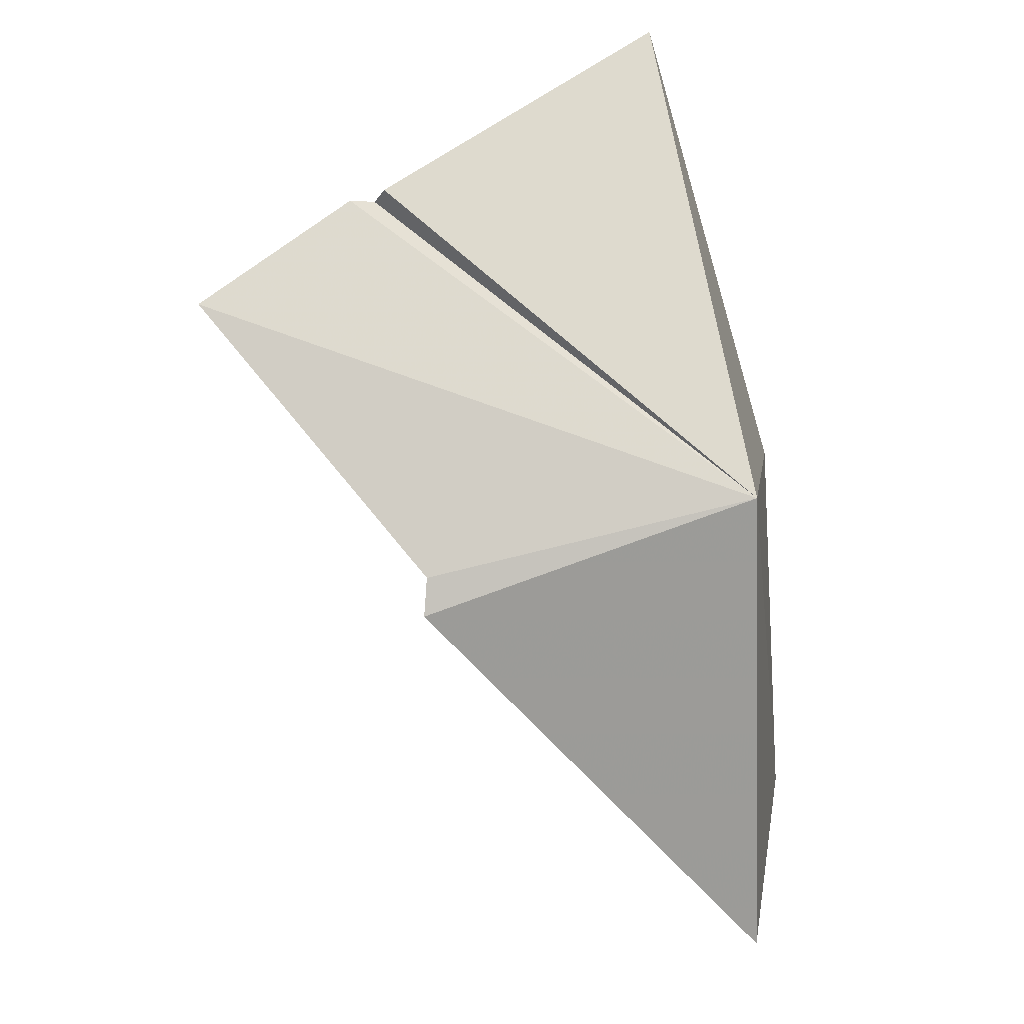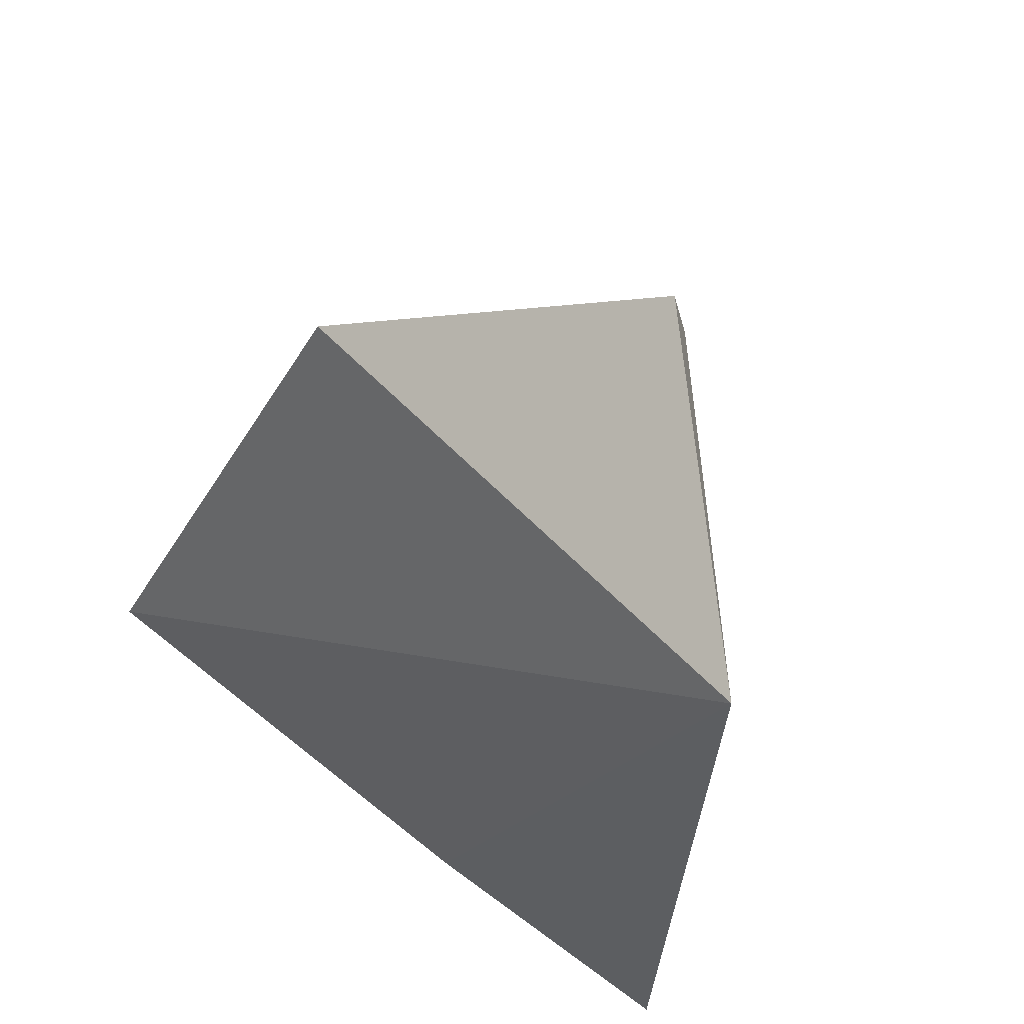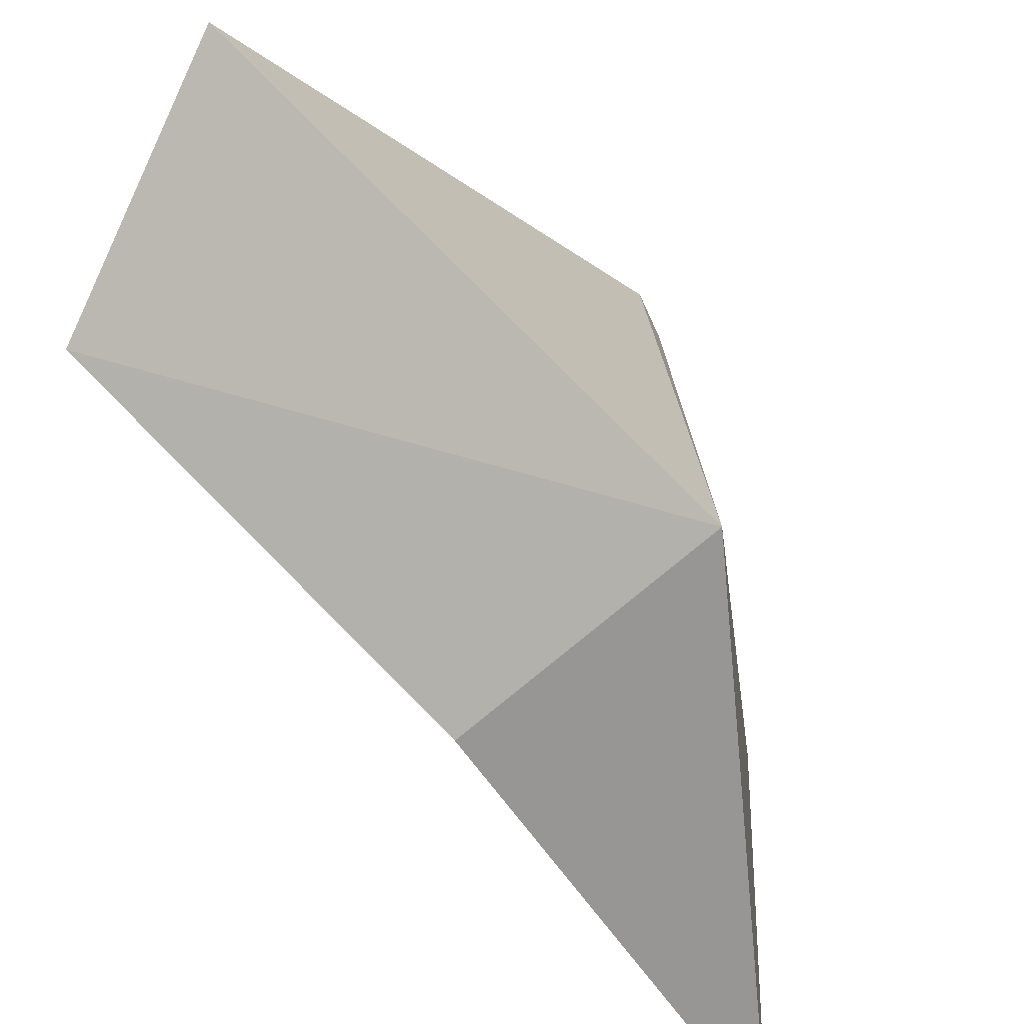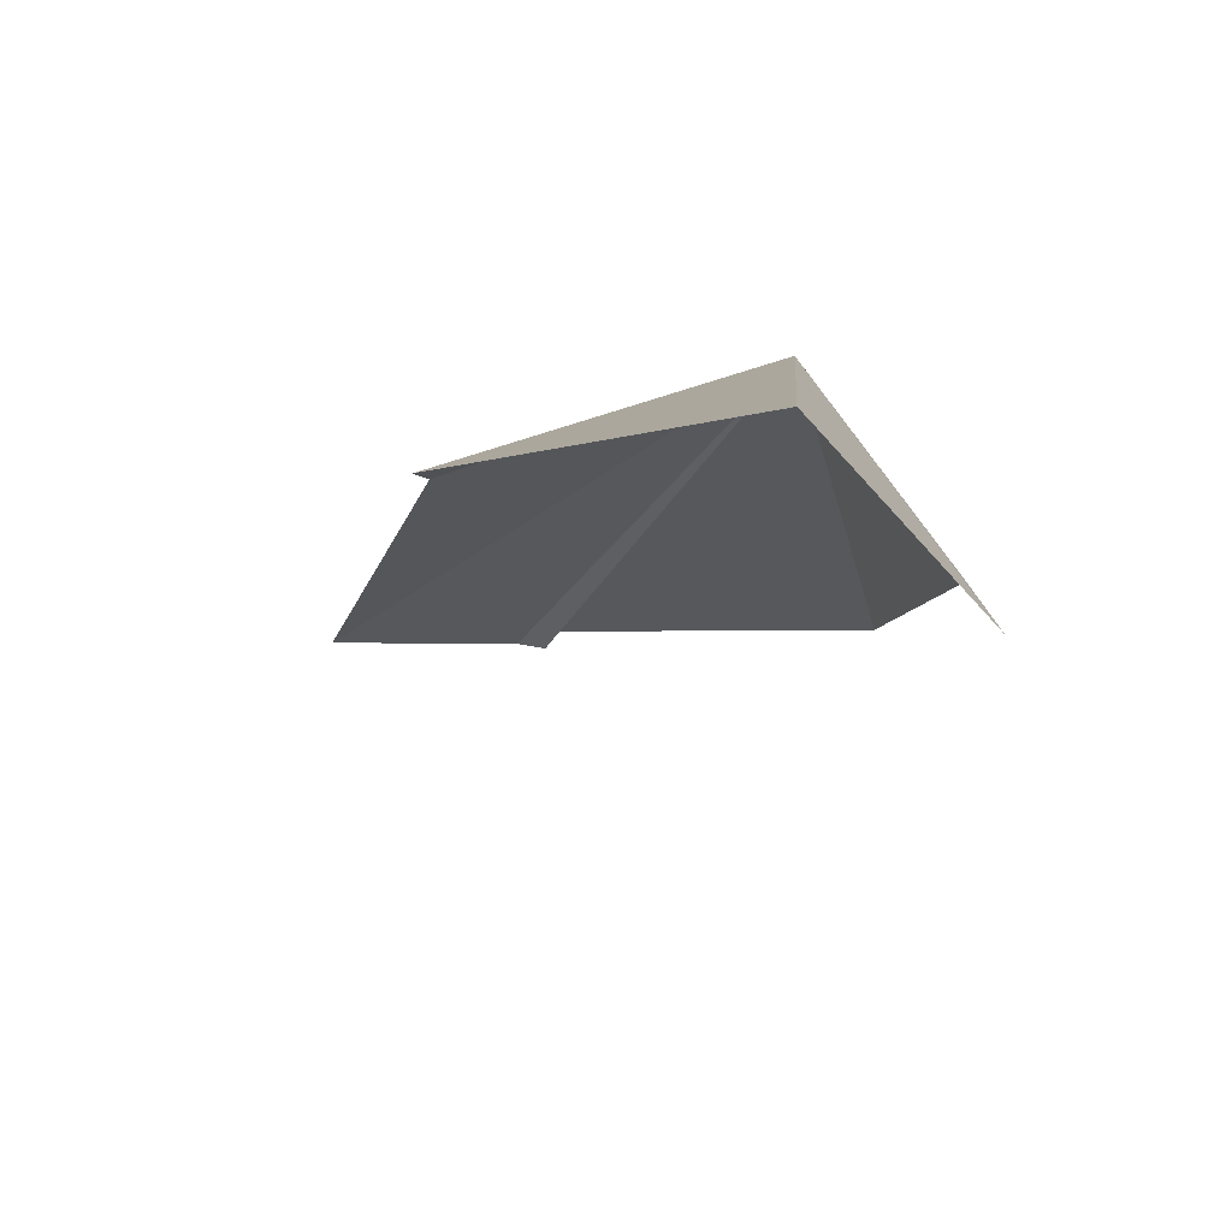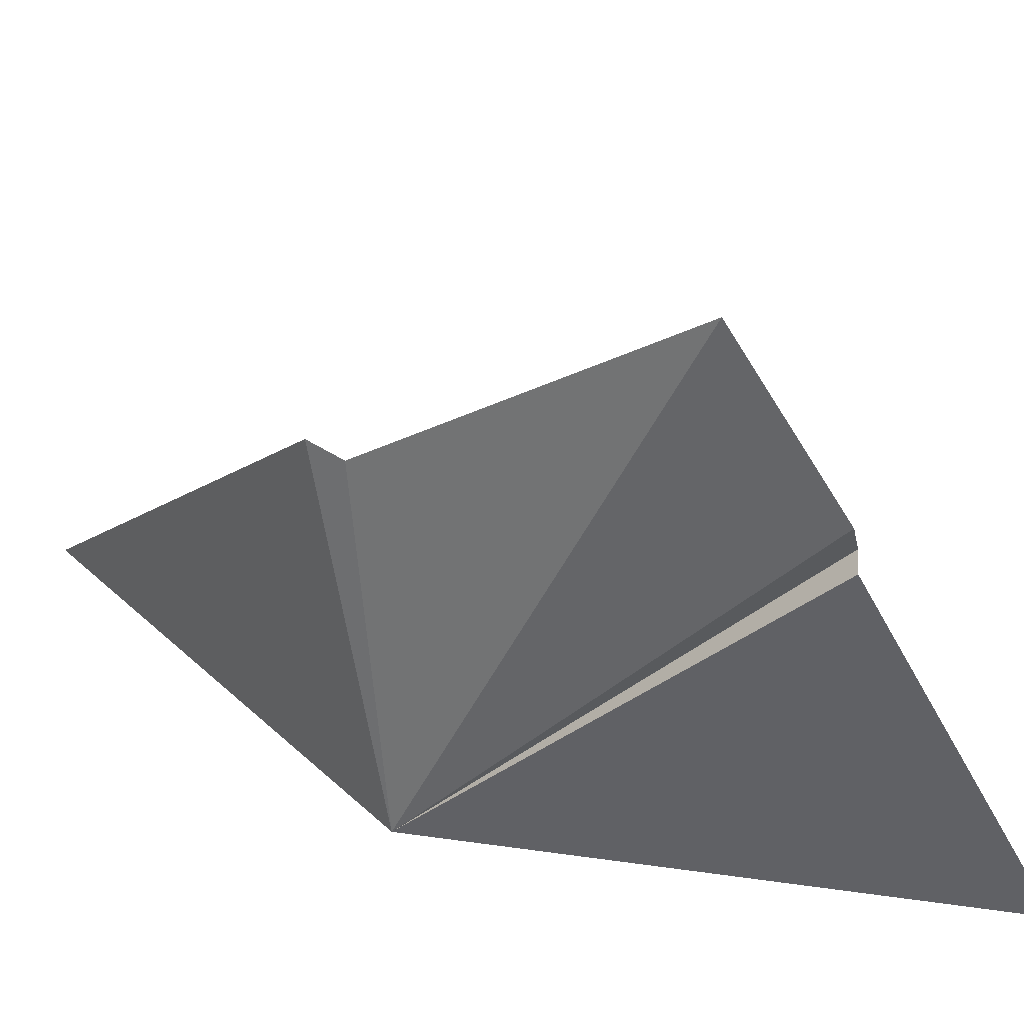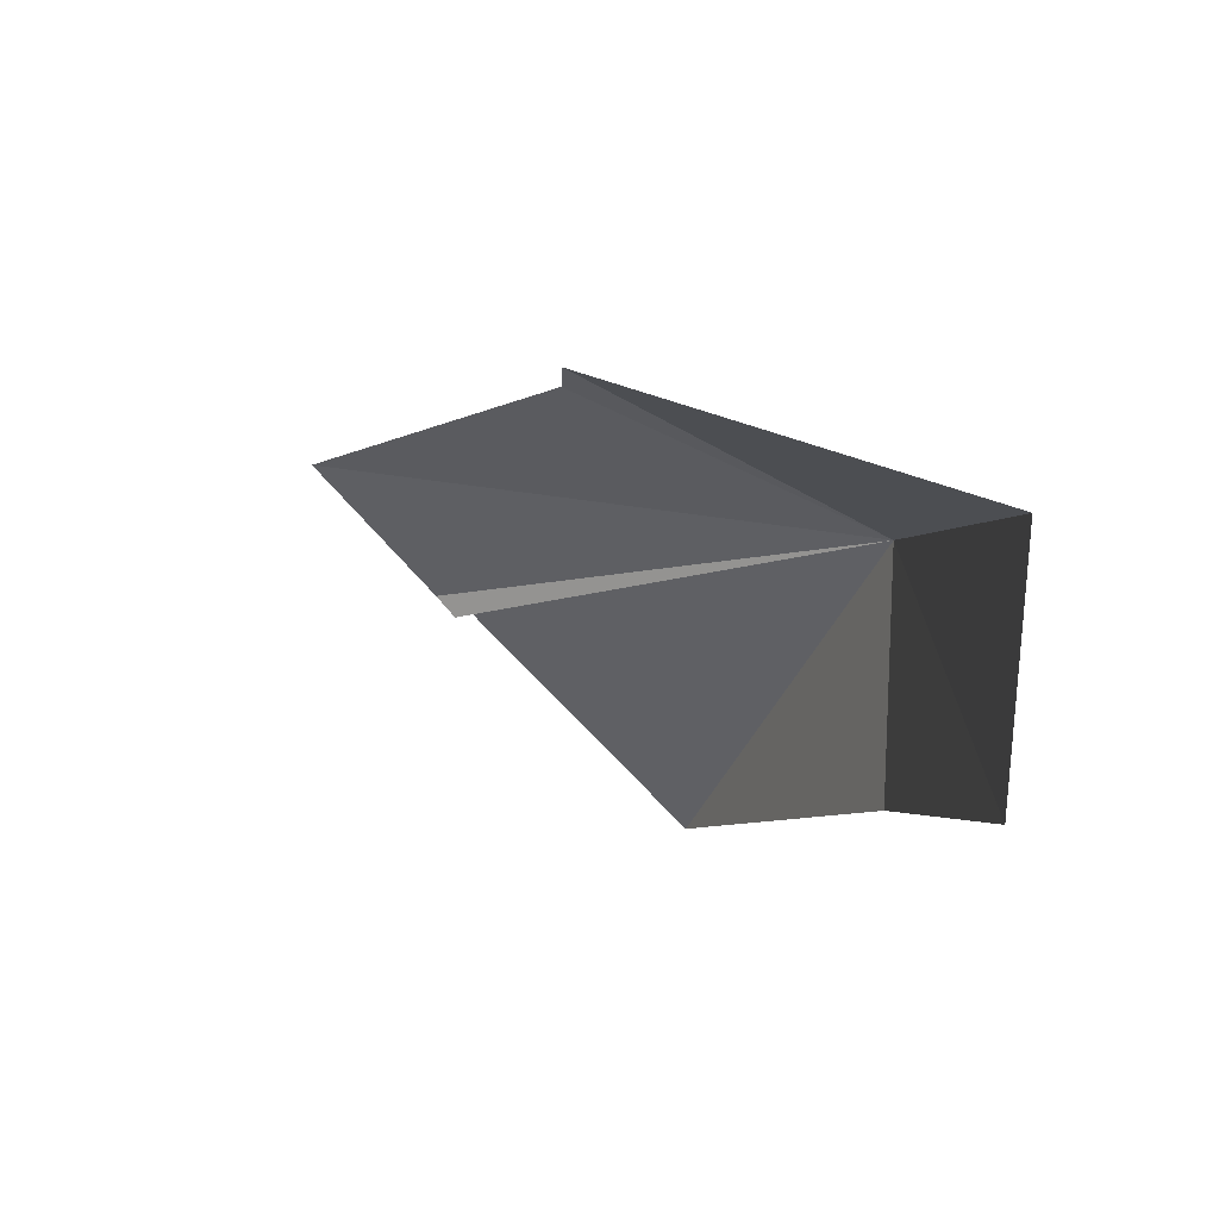
<metadata>
{"format":"obj","ext":"obj","renderer":"f3d","projection":"perspective","resolution":1024,"background":"white","views":[{"elev":32.3,"azim":78.4,"up":"+Y"},{"elev":-37.3,"azim":45.3,"up":"+Z"},{"elev":-67.6,"azim":55.6,"up":"+Z"},{"elev":-69.4,"azim":109.0,"up":"+Y"},{"elev":33.7,"azim":153.2,"up":"+Z"},{"elev":-80.0,"azim":66.2,"up":"+Y"}]}
</metadata>
<code>
v -2.394 0.3494 1.988
v -2.695 0.6027 2
v -2.557 0.286 1.927
v -2.589 0.5334 2.231
v -2.596 0.5211 2.237
v -2.588 0.5274 2.257
v -2.527 0.4832 2.378
v -2.482 0.0006491 1.921
v -2.373 0.2929 2.242
v -2.317 -0.02587 1.988
v -2.387 0.317 2.237
f 1 3 2
f 1 2 4
f 1 4 5
f 1 6 7
f 1 5 6
f 1 8 3
f 1 10 8
f 1 7 11
f 1 11 9
f 1 9 10

</code>
